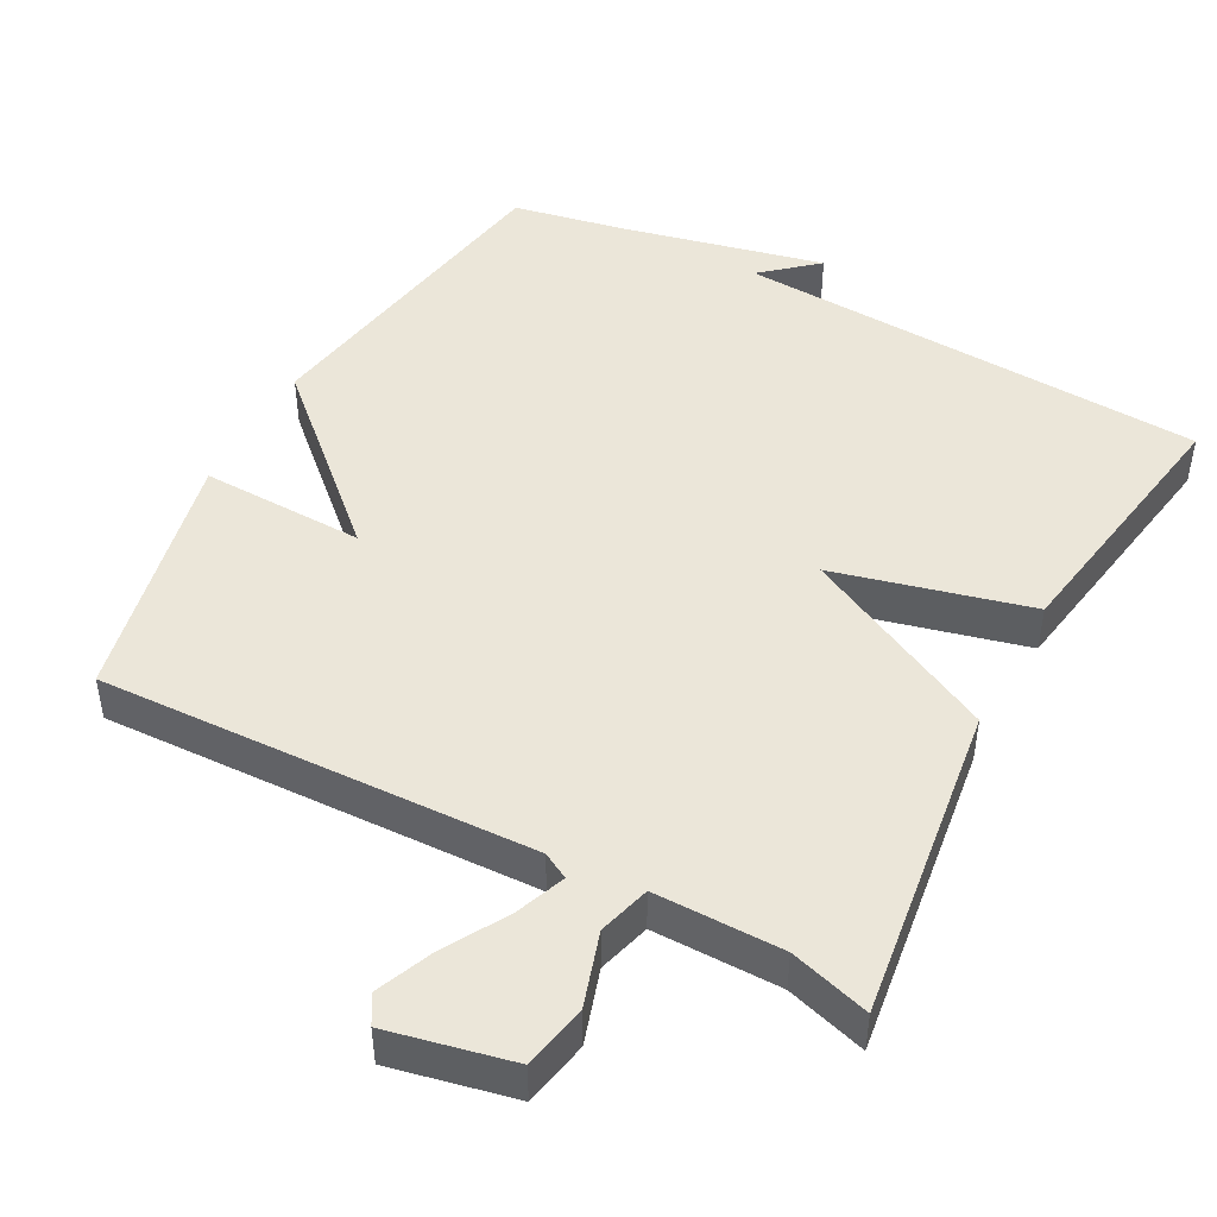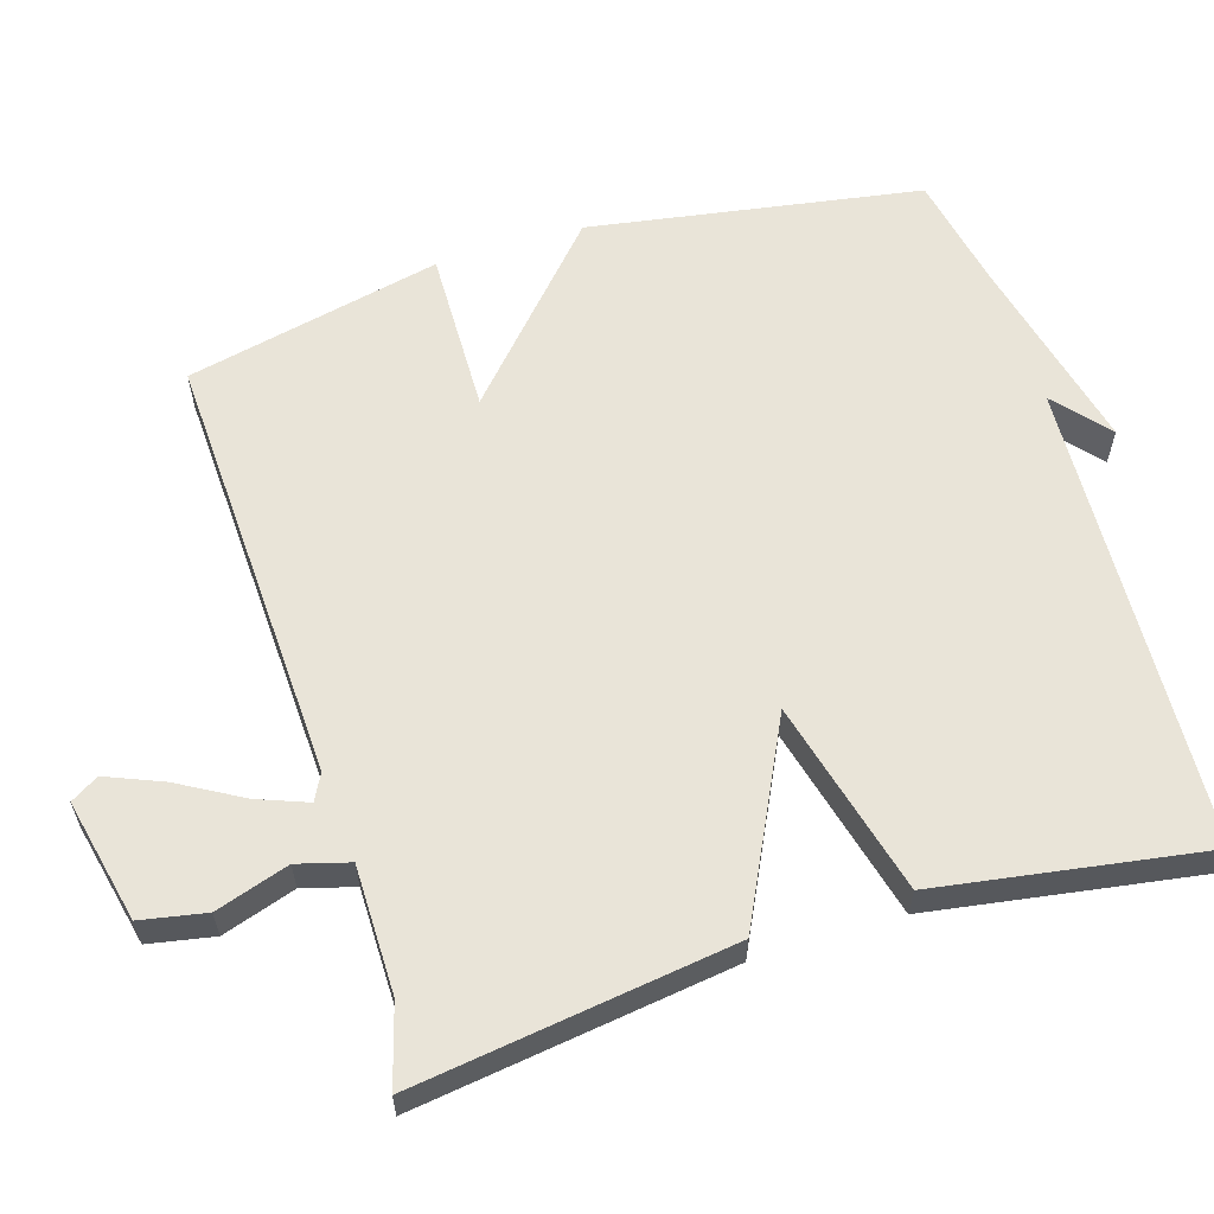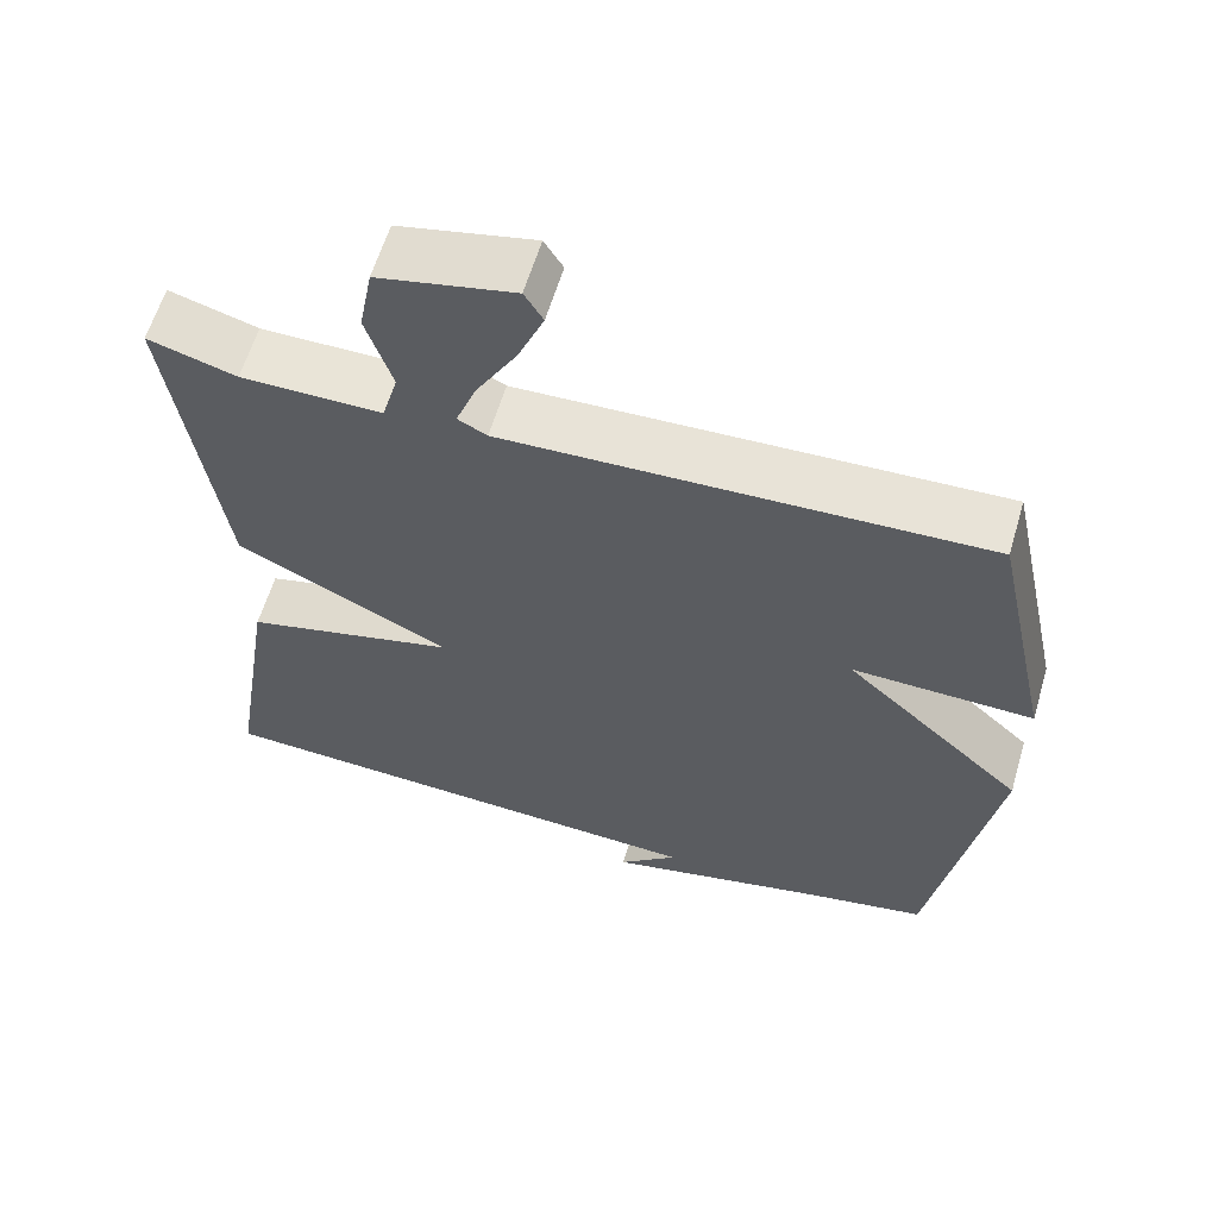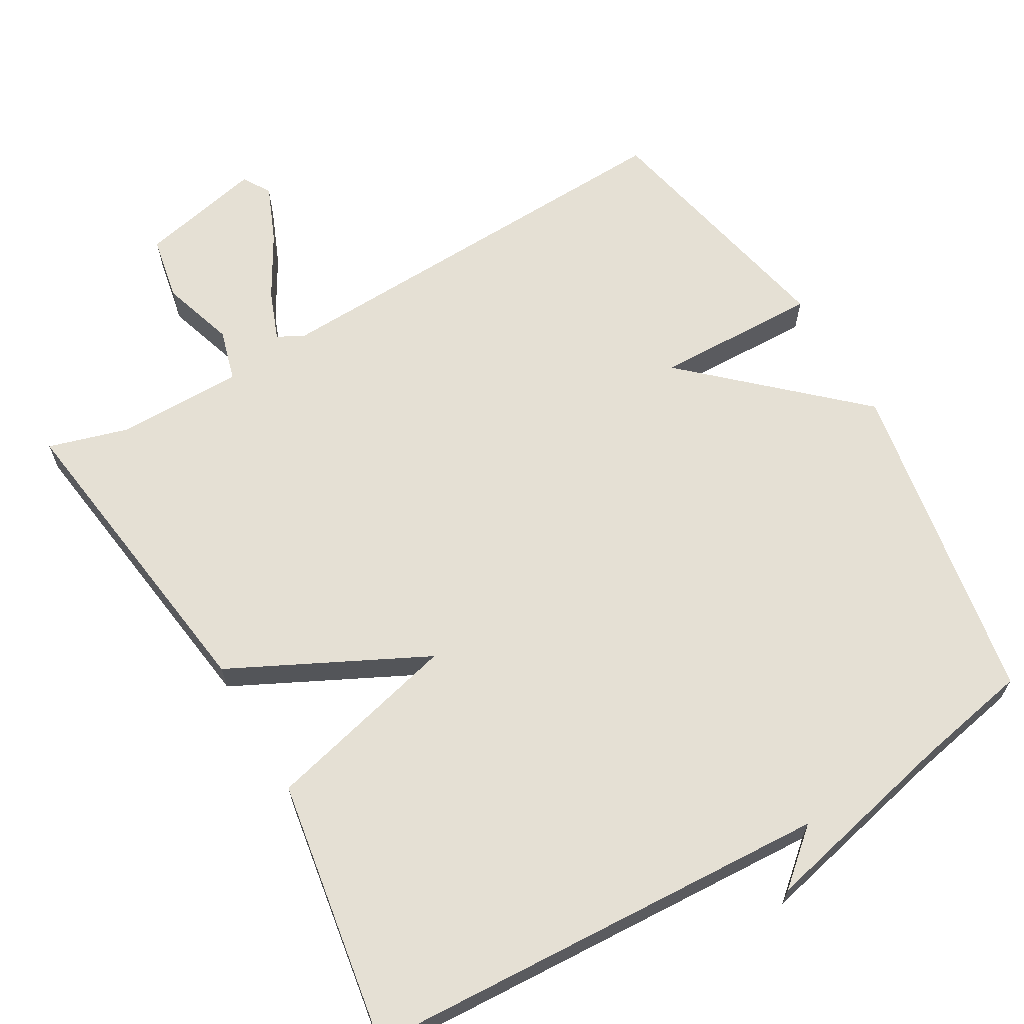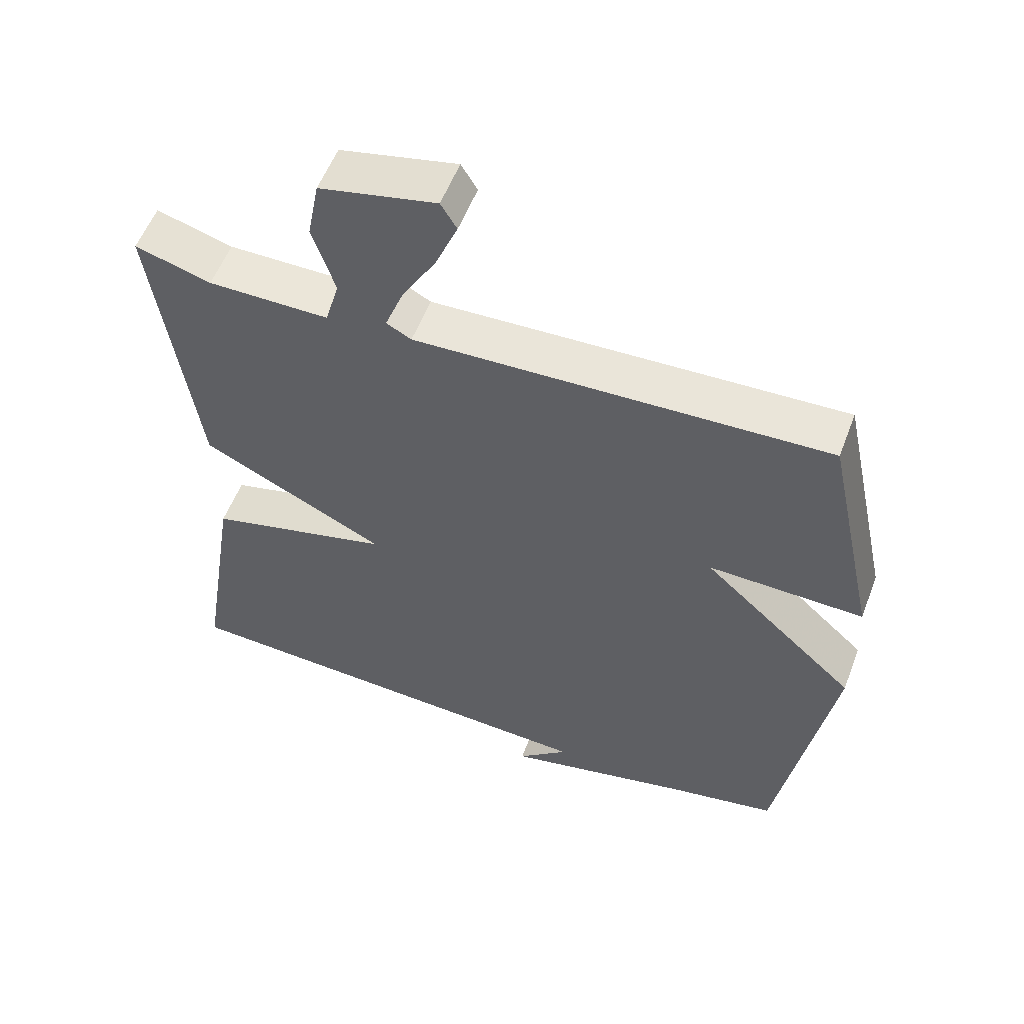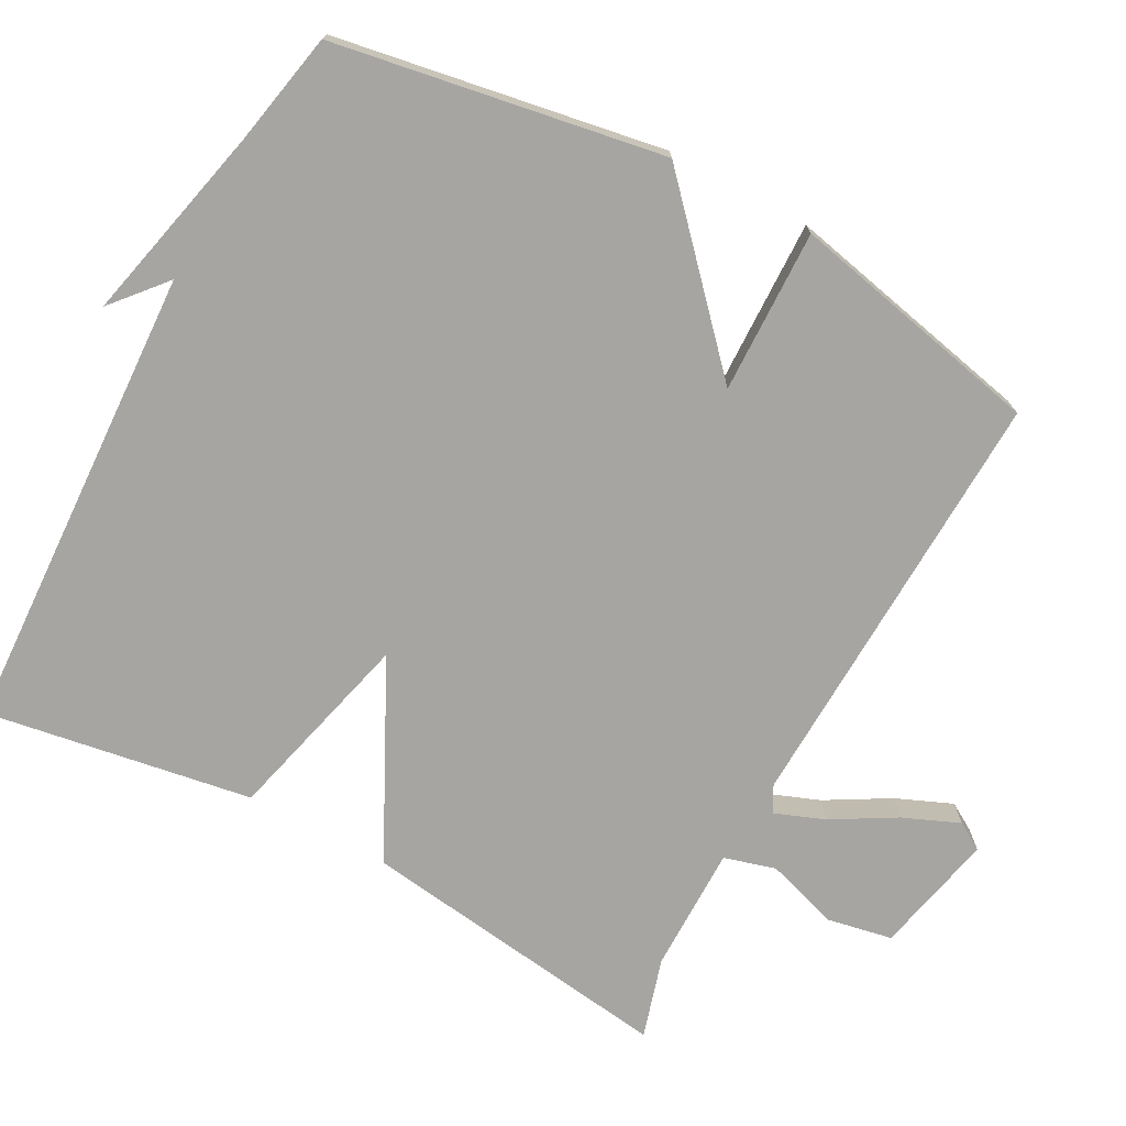
<metadata>
{"format":"obj","ext":"obj","renderer":"f3d","projection":"perspective","resolution":1024,"background":"white","views":[{"elev":46.9,"azim":28.3,"up":"+Y"},{"elev":60.5,"azim":72.7,"up":"+Y"},{"elev":60.8,"azim":-163.5,"up":"+Z"},{"elev":65.4,"azim":149.9,"up":"+Y"},{"elev":55.7,"azim":-159.3,"up":"+Z"},{"elev":-73.6,"azim":-118.2,"up":"+Y"}]}
</metadata>
<code>
v 0.5 0.07 -0.5
v -0.144 0.07 -0.531
v -0.07 0.07 -0.595
v -0.344 0.07 -0.531
v -0.5 0.07 -0.5
v -0.576 0.07 -0.049
v -0.352 0.07 0.156
v -0.576 0.07 0.151
v -0.5 0.07 0.5
v 0.093 0.07 0.476
v 0.129 0.07 0.495
v 0.103 0.07 0.563
v 0.053 0.07 0.65
v 0.021 0.07 0.727
v 0.044 0.07 0.765
v 0.212 0.07 0.728
v 0.229 0.07 0.639
v 0.197 0.07 0.539
v 0.217 0.07 0.468
v 0.391 0.07 0.468
v 0.5 0.07 0.5
v 0.441 0.07 0.066
v 0.175 0.07 -0.066
v 0.441 0.07 -0.134
v 0.5 0 -0.5
v -0.144 0 -0.531
v -0.07 0 -0.595
v -0.344 0 -0.531
v -0.5 0 -0.5
v -0.576 0 -0.049
v -0.352 0 0.156
v -0.576 0 0.151
v -0.5 0 0.5
v 0.093 0 0.476
v 0.129 0 0.495
v 0.103 0 0.563
v 0.053 0 0.65
v 0.021 0 0.727
v 0.044 0 0.765
v 0.212 0 0.728
v 0.229 0 0.639
v 0.197 0 0.539
v 0.217 0 0.468
v 0.391 0 0.468
v 0.5 0 0.5
v 0.441 0 0.066
v 0.175 0 -0.066
v 0.441 0 -0.134
f 23 24 1 2
f 20 21 22 23
f 19 20 23 2
f 18 19 2
f 16 17 18
f 15 16 18
f 14 15 18
f 13 14 18
f 12 13 18
f 11 12 18
f 11 18 2
f 10 11 2
f 7 8 9 10
f 7 10 2
f 6 7 2
f 5 6 2
f 4 5 2
f 2 3 4
f 26 25 48 47
f 47 46 45 44
f 26 47 44 43
f 26 43 42
f 42 41 40
f 42 40 39
f 42 39 38
f 42 38 37
f 42 37 36
f 42 36 35
f 26 42 35
f 26 35 34
f 34 33 32 31
f 26 34 31
f 26 31 30
f 26 30 29
f 26 29 28
f 28 27 26
f 1 25 26 2
f 2 26 27 3
f 3 27 28 4
f 4 28 29 5
f 5 29 30 6
f 6 30 31 7
f 7 31 32 8
f 8 32 33 9
f 9 33 34 10
f 10 34 35 11
f 11 35 36 12
f 12 36 37 13
f 13 37 38 14
f 14 38 39 15
f 15 39 40 16
f 16 40 41 17
f 17 41 42 18
f 18 42 43 19
f 19 43 44 20
f 20 44 45 21
f 21 45 46 22
f 22 46 47 23
f 23 47 48 24
f 24 48 25 1

</code>
